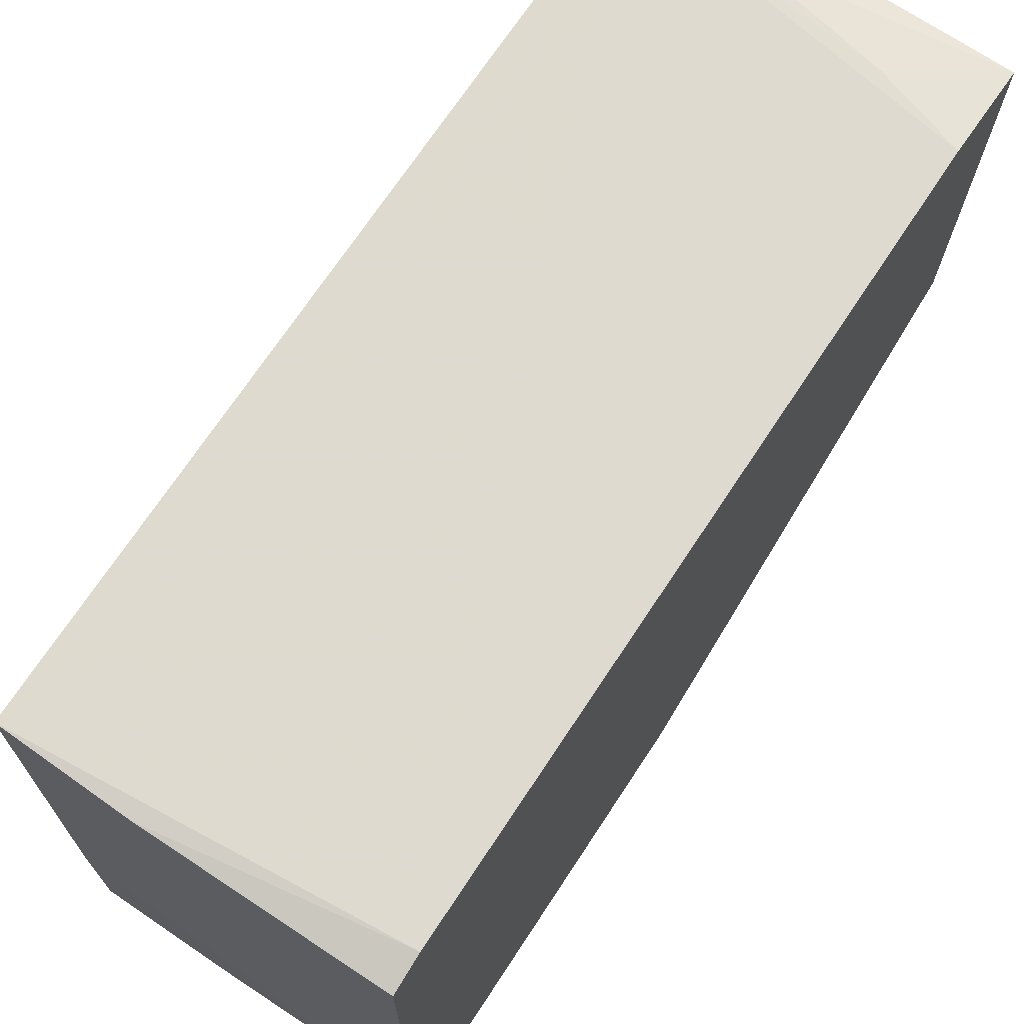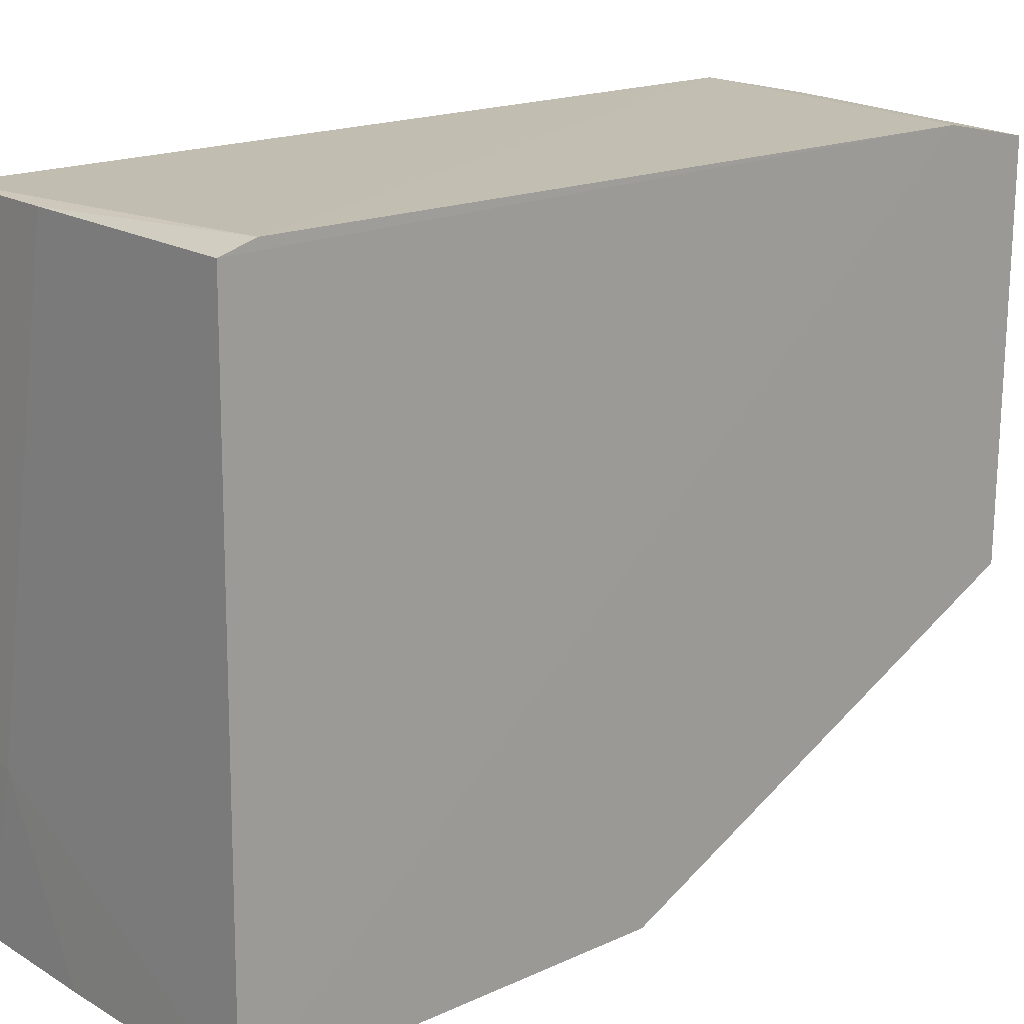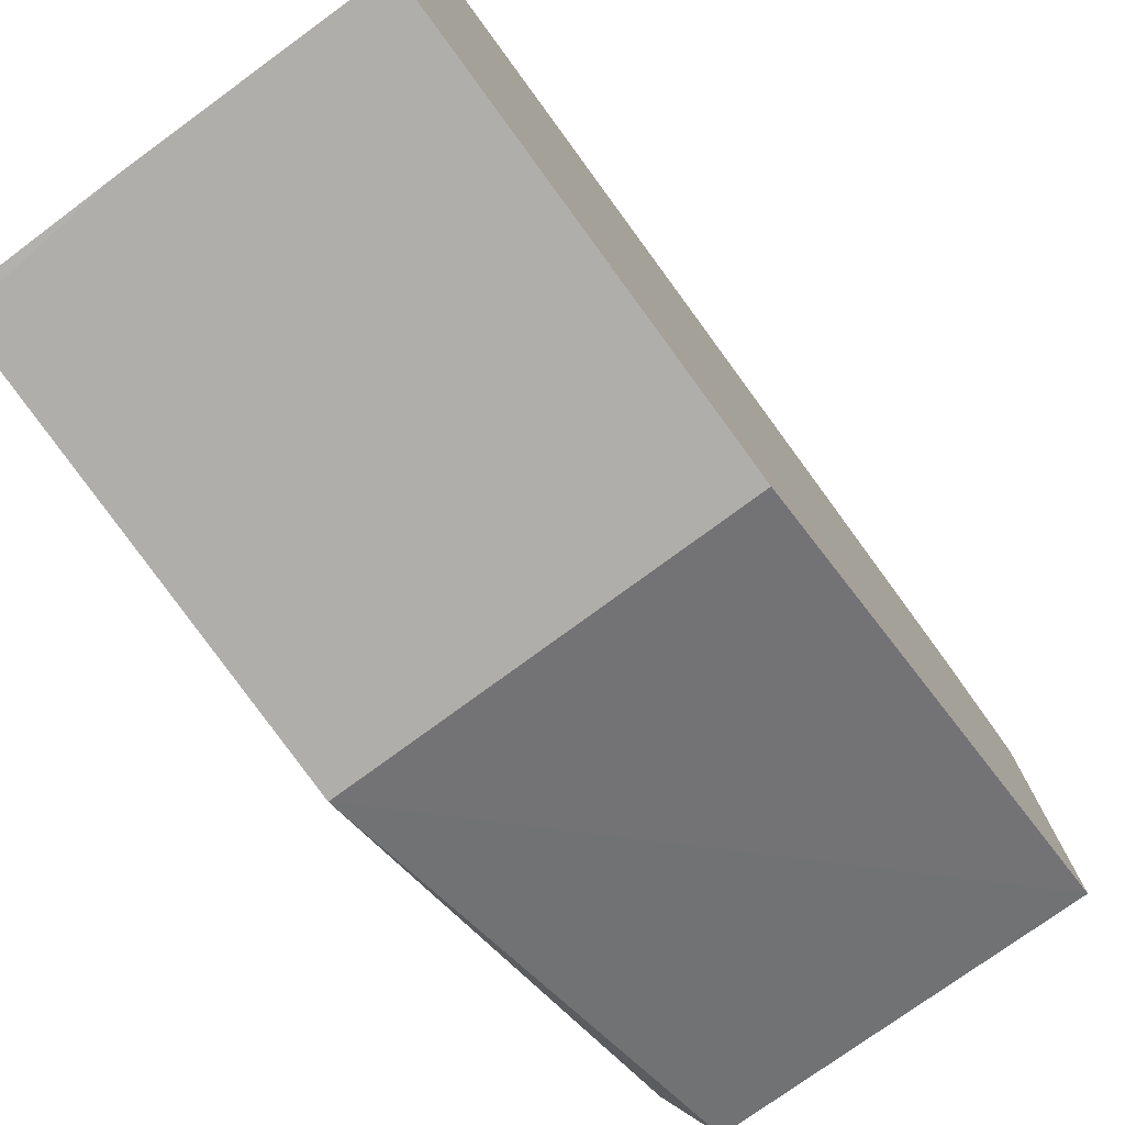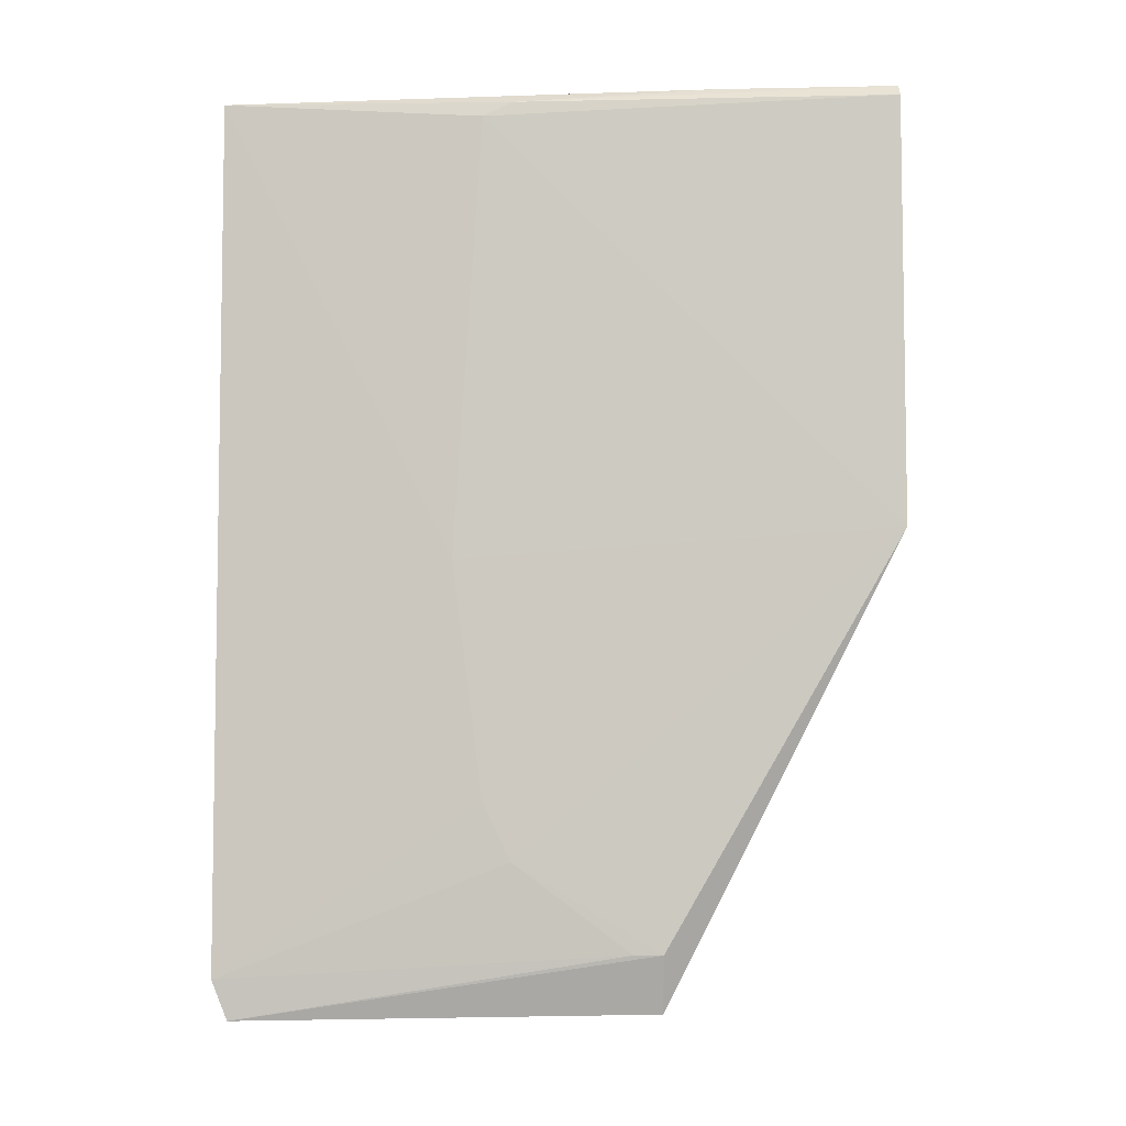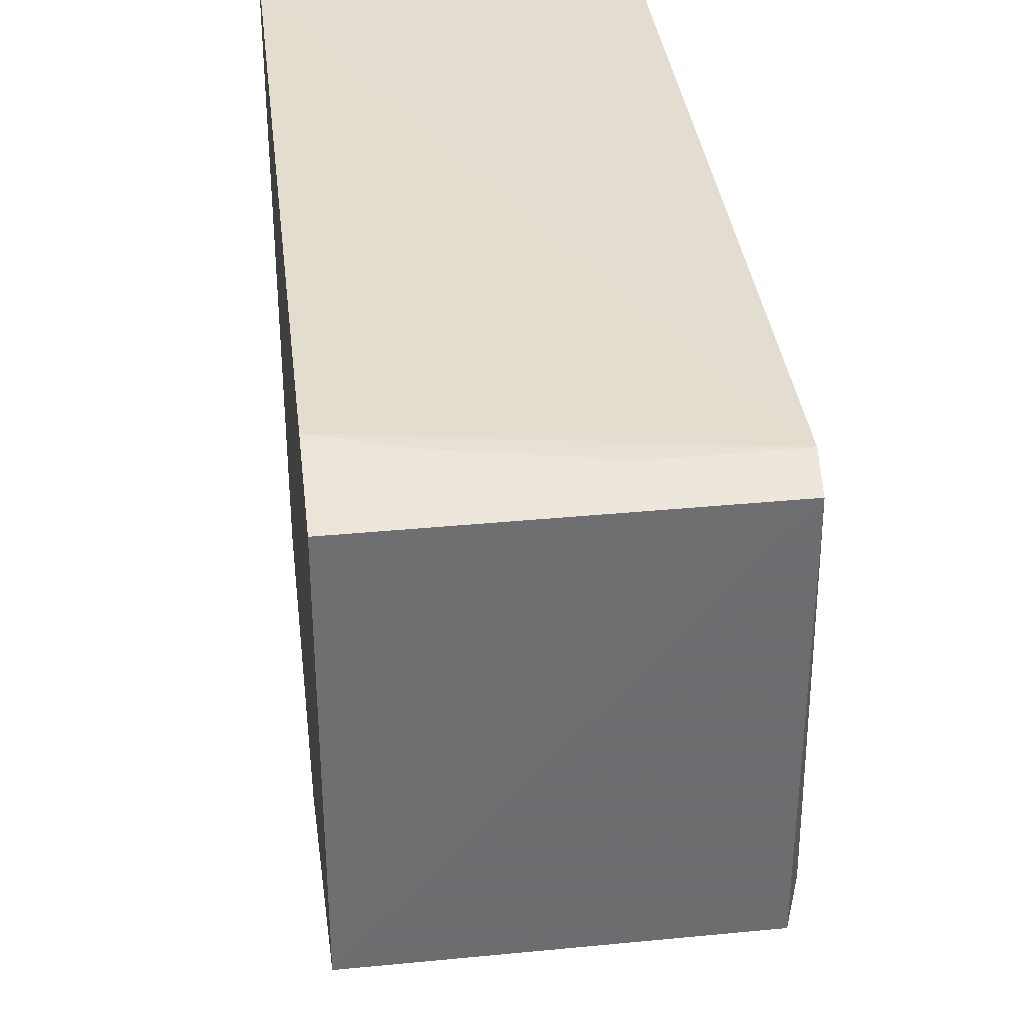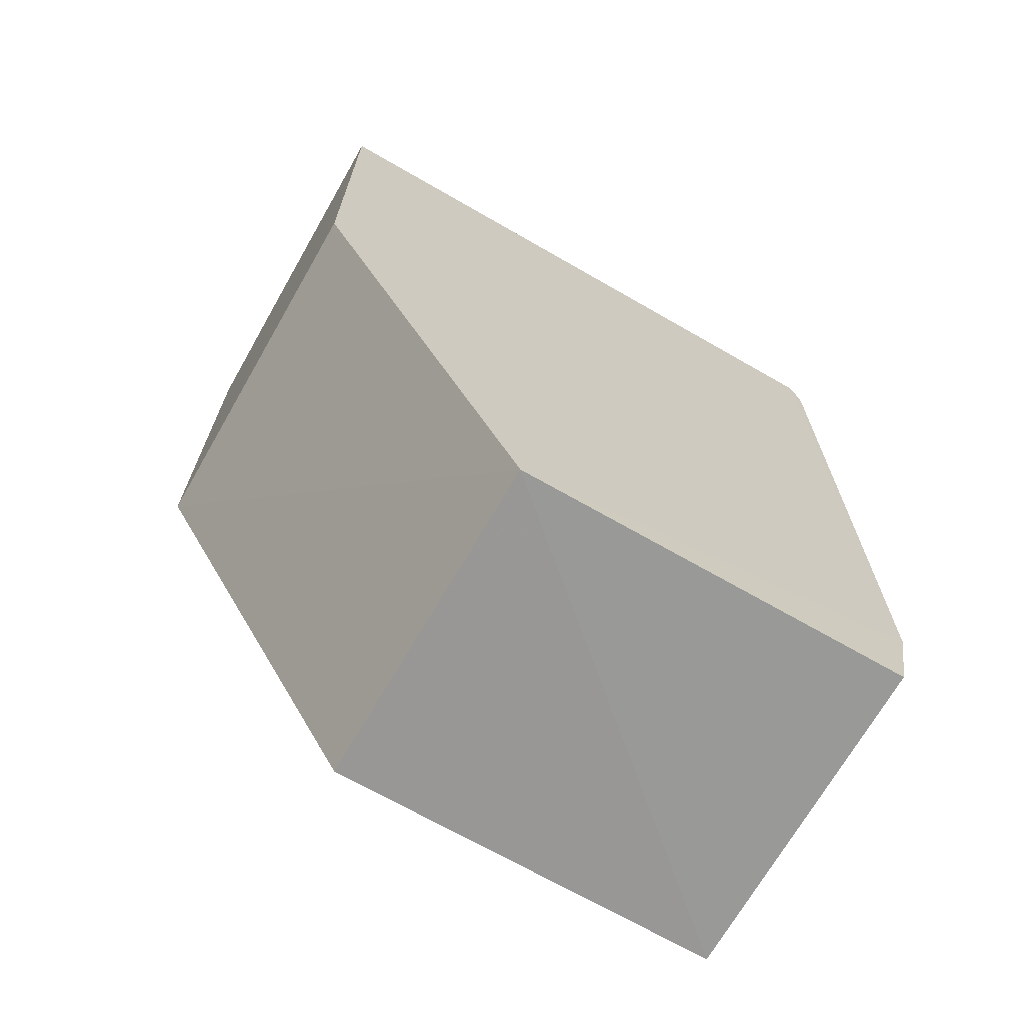
<metadata>
{"format":"obj","ext":"obj","renderer":"f3d","projection":"perspective","resolution":1024,"background":"white","views":[{"elev":71.2,"azim":-146.6,"up":"+Z"},{"elev":17.7,"azim":-131.7,"up":"+Z"},{"elev":-77.5,"azim":-143.8,"up":"+Z"},{"elev":-4.7,"azim":92.2,"up":"+Y"},{"elev":35.2,"azim":-6.7,"up":"+Z"},{"elev":-68.6,"azim":-119.8,"up":"+Y"}]}
</metadata>
<code>
v 0.0499 0.02704 0.117
v 0.04962 -0.02817 0.1162
v 0.0514 0.0008895 0.07604
v 0.02771 0.0277 0.07611
v 0.02768 -0.02215 0.1172
v 0.05106 0.0269 0.07608
v 0.05091 -0.01519 0.1011
v 0.04977 -0.02573 0.1172
v 0.02772 0.02727 0.1168
v 0.02769 -0.02792 0.09048
v 0.05037 0.02764 0.07612
v 0.05097 -0.02411 0.09041
v 0.05093 0.0259 0.1011
v 0.02769 -0.02815 0.116
v 0.02773 0.02505 0.1174
v 0.05091 -0.000888 0.1029
v 0.02771 0.0008992 0.07611
v 0.04206 0.02773 0.07609
v 0.05079 0.02678 0.09935
v 0.05092 -0.01876 0.09935
v 0.04973 -0.02765 0.09046
v 0.05093 -0.02412 0.09218
v 0.04209 -0.02573 0.1171
v 0.04203 0.0273 0.117
v 0.05017 0.02762 0.08684
v 0.0331 -0.0239 0.1172
v 0.04743 0.02771 0.08683
f 9 4 5
f 10 5 4
f 13 3 6
f 14 2 8
f 14 10 2
f 14 5 10
f 15 8 1
f 15 5 8
f 15 9 5
f 16 8 7
f 16 1 8
f 16 13 1
f 16 7 3
f 16 3 13
f 17 10 4
f 17 4 3
f 17 3 10
f 18 11 6
f 18 6 3
f 18 3 4
f 19 6 11
f 19 13 6
f 19 1 13
f 20 12 3
f 20 3 7
f 20 7 8
f 21 10 3
f 21 3 12
f 21 12 2
f 21 2 10
f 22 8 2
f 22 2 12
f 22 20 8
f 22 12 20
f 23 14 8
f 24 15 1
f 24 9 15
f 25 19 11
f 25 1 19
f 26 23 8
f 26 8 5
f 26 5 14
f 26 14 23
f 27 18 4
f 27 4 9
f 27 9 24
f 27 24 1
f 27 1 25
f 27 25 11
f 27 11 18

</code>
